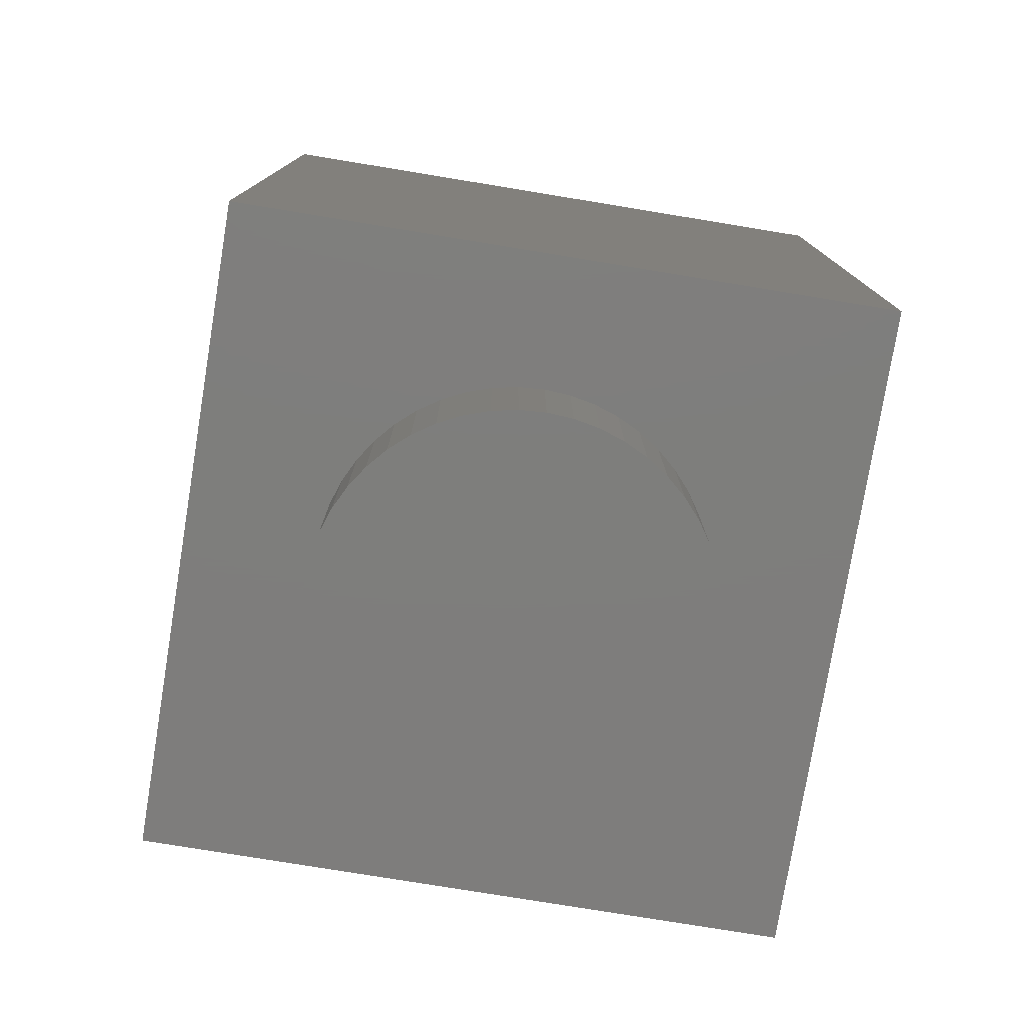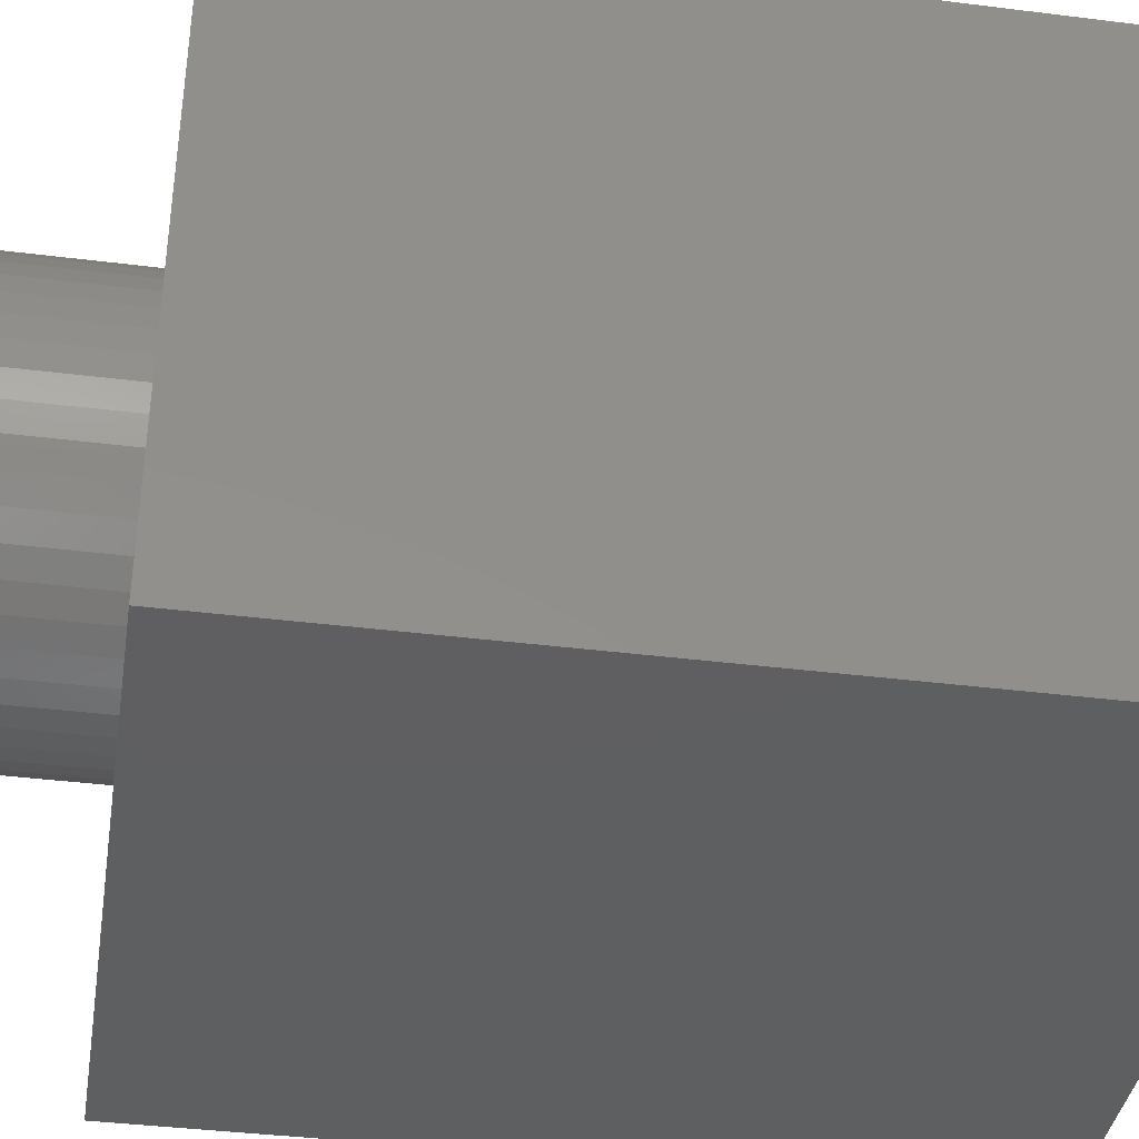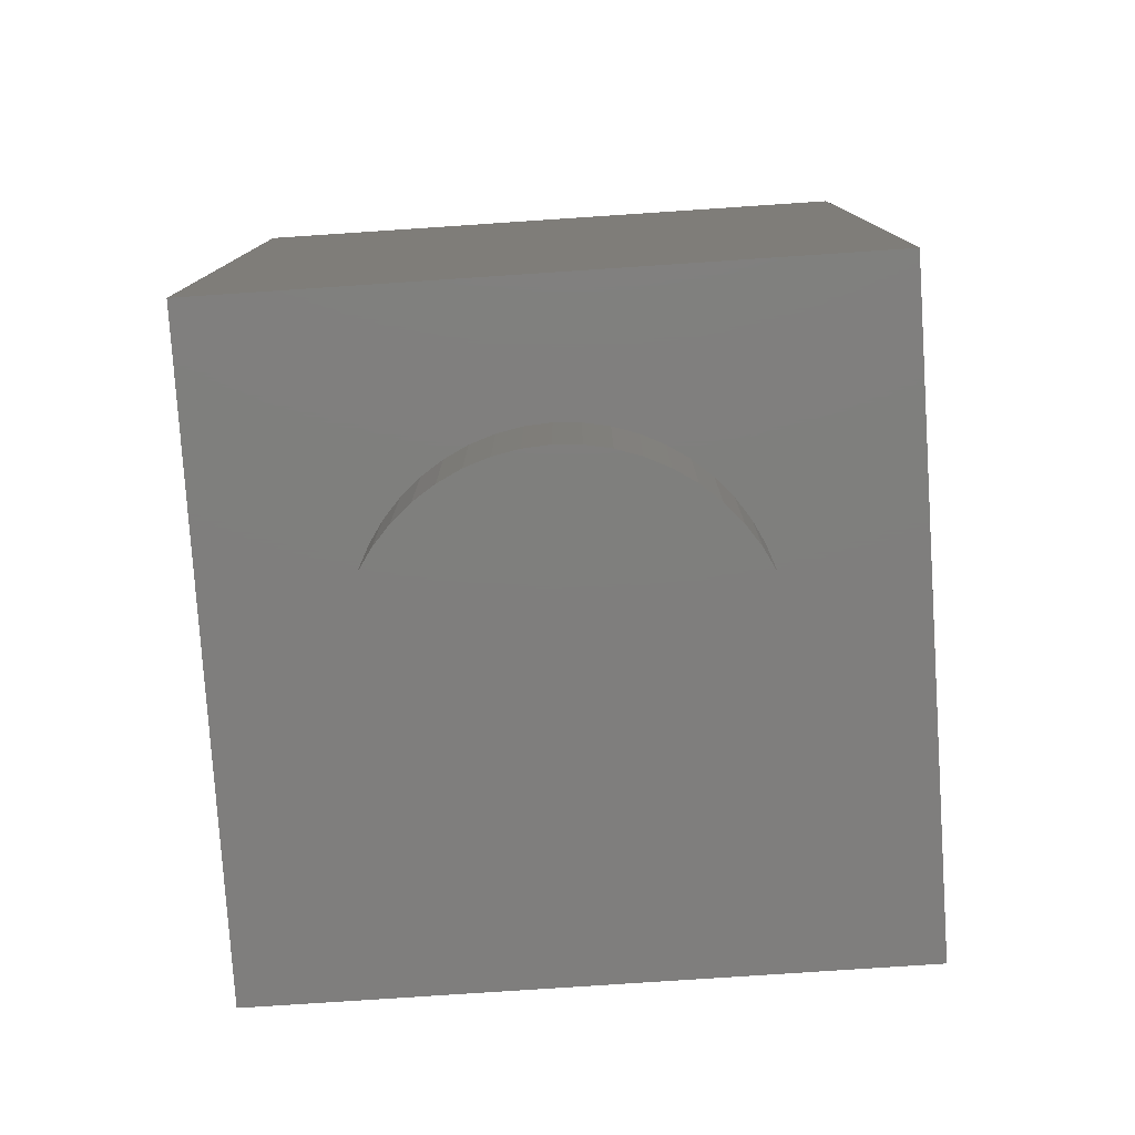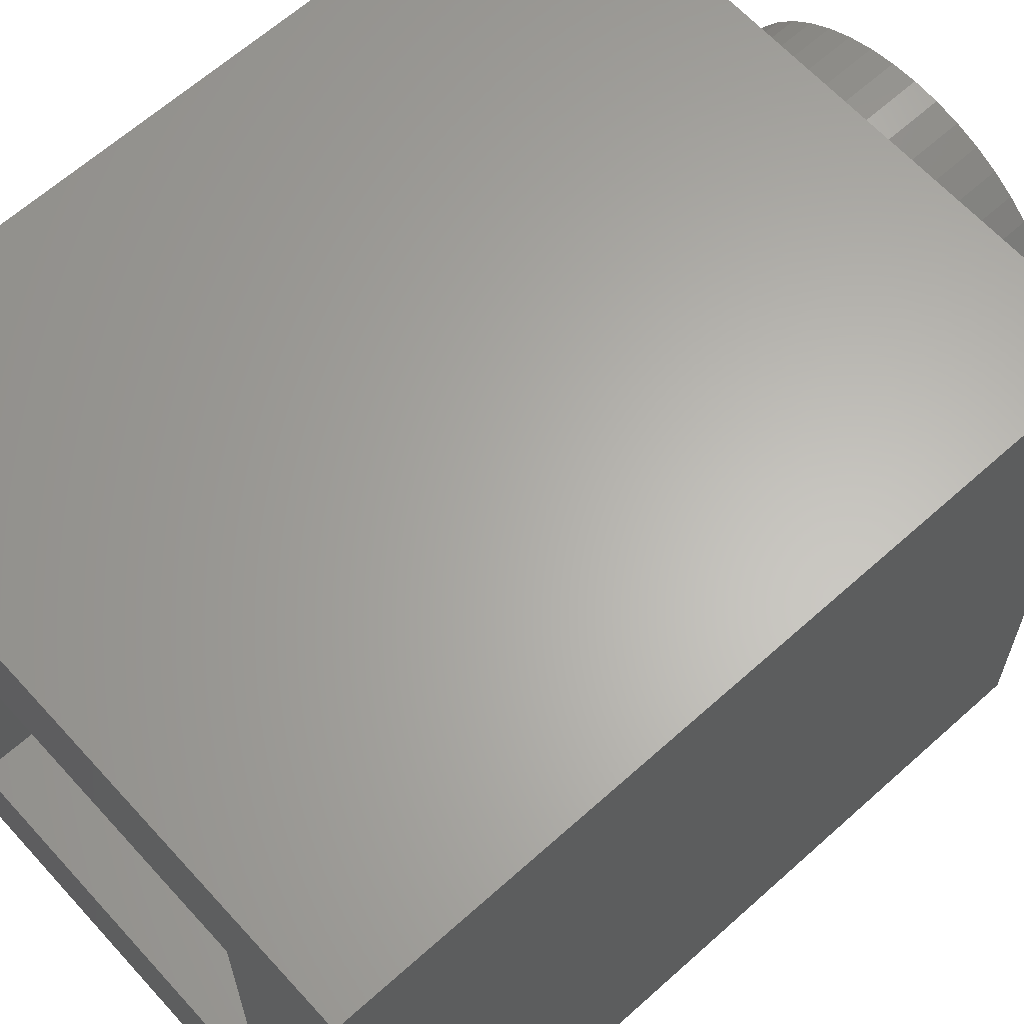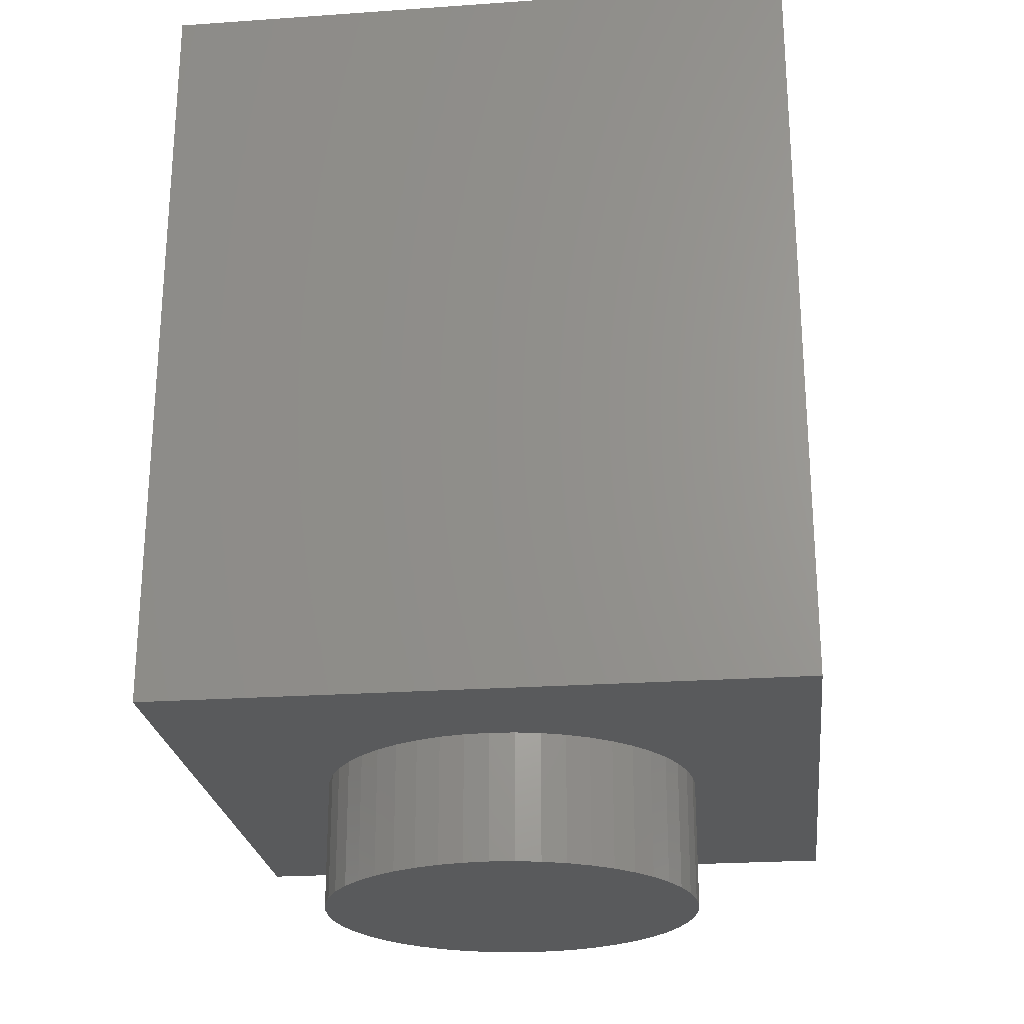
<metadata>
{"format":"stl","ext":"stl","renderer":"f3d","projection":"perspective","resolution":1024,"background":"white","views":[{"elev":-77.6,"azim":80.7,"up":"+Y"},{"elev":-38.6,"azim":81.0,"up":"+Z"},{"elev":-78.6,"azim":-86.2,"up":"+Y"},{"elev":63.8,"azim":-132.2,"up":"+Z"},{"elev":-24.0,"azim":96.6,"up":"+Y"}]}
</metadata>
<code>
# stl→obj: 311 verts, 466 faces
v 0.3132 0 -2.379
v 0 -1.6 -2.4
v 0 0 -2.4
v 0.3132 -1.6 -2.379
v 0.6211 0 -2.318
v 0.6211 -1.6 -2.318
v 0.9185 0 -2.217
v 0.9185 -1.6 -2.217
v 1.2 0 -2.078
v 1.2 -1.6 -2.078
v 1.461 0 -1.904
v 1.461 -1.6 -1.904
v 1.697 0 -1.697
v 1.697 -1.6 -1.697
v 1.904 0 -1.461
v 1.904 -1.6 -1.461
v 2.078 0 -1.2
v 2.078 -1.6 -1.2
v 2.217 0 -0.9185
v 2.217 -1.6 -0.9185
v 2.318 0 -0.6211
v 2.318 -1.6 -0.6211
v 2.379 0 -0.3132
v 2.379 -1.6 -0.3132
v 2.4 0 0
v 2.4 -1.6 0
v 2.379 0 0.3132
v 2.379 -1.6 0.3132
v 2.318 0 0.6211
v 2.318 -1.6 0.6211
v 2.217 0 0.9185
v 2.217 -1.6 0.9185
v 2.078 0 1.2
v 2.078 -1.6 1.2
v 1.904 0 1.461
v 1.904 -1.6 1.461
v 1.697 0 1.697
v 1.697 -1.6 1.697
v 1.461 0 1.904
v 1.461 -1.6 1.904
v 1.2 0 2.078
v 1.2 -1.6 2.078
v 0.9185 0 2.217
v 0.9185 -1.6 2.217
v 0.6211 0 2.318
v 0.6211 -1.6 2.318
v 0.3132 0 2.379
v 0.3132 -1.6 2.379
v 0 0 2.4
v 0 -1.6 2.4
v -0.3132 0 2.379
v -0.3132 -1.6 2.379
v -0.6211 0 2.318
v -0.6211 -1.6 2.318
v -0.9185 0 2.217
v -0.9185 -1.6 2.217
v -1.2 0 2.078
v -1.2 -1.6 2.078
v -1.461 0 1.904
v -1.461 -1.6 1.904
v -1.697 0 1.697
v -1.697 -1.6 1.697
v -1.904 0 1.461
v -1.904 -1.6 1.461
v -2.078 0 1.2
v -2.078 -1.6 1.2
v -2.217 0 0.9185
v -2.217 -1.6 0.9185
v -2.318 0 0.6211
v -2.318 -1.6 0.6211
v -2.379 0 0.3132
v -2.379 -1.6 0.3132
v -2.4 0 0
v -2.4 -1.6 0
v -2.379 0 -0.3132
v -2.379 -1.6 -0.3132
v -2.318 0 -0.6211
v -2.318 -1.6 -0.6211
v -2.217 0 -0.9185
v -2.217 -1.6 -0.9185
v -2.078 0 -1.2
v -2.078 -1.6 -1.2
v -1.904 0 -1.461
v -1.904 -1.6 -1.461
v -1.697 0 -1.697
v -1.697 -1.6 -1.697
v -1.461 0 -1.904
v -1.461 -1.6 -1.904
v -1.2 0 -2.078
v -1.2 -1.6 -2.078
v -0.9185 0 -2.217
v -0.9185 -1.6 -2.217
v -0.6211 0 -2.318
v -0.6211 -1.6 -2.318
v -0.3132 0 -2.379
v -0.3132 -1.6 -2.379
v 0 -1.6 0
v -4 0 4
v -4 0 -4
v 4 0 -4
v 4 0 4
v 4 9.6 4
v -4 9.6 4
v 4 9.6 -4
v -4 9.6 -4
v 2.4 1.6 2.4
v -2.4 1.6 -2.4
v -2.4 1.6 2.4
v 2.4 1.6 -2.4
v -2.4 9.6 2.4
v 2.4 9.6 2.4
v 2.4 9.6 -2.4
v -2.4 9.6 -2.4
v 0 4.8 -4
v 0 2.8 -4
v -0.2506 2.817 -4
v -0.4969 2.868 -4
v -0.7348 2.952 -4
v -0.96 3.068 -4
v -1.169 3.213 -4
v -1.358 3.386 -4
v -1.523 3.582 -4
v -1.663 3.8 -4
v -1.774 4.035 -4
v -1.855 4.282 -4
v -1.903 4.539 -4
v -1.92 4.8 -4
v -1.903 5.061 -4
v -1.855 5.318 -4
v -1.774 5.565 -4
v -1.663 5.8 -4
v -1.523 6.018 -4
v -1.358 6.214 -4
v -1.169 6.387 -4
v -0.96 6.532 -4
v -0.7348 6.648 -4
v -0.4969 6.732 -4
v -0.2506 6.783 -4
v 0 6.8 -4
v 0.2506 6.783 -4
v 0.4969 6.732 -4
v 0.7348 6.648 -4
v 0.96 6.532 -4
v 1.169 6.387 -4
v 1.358 6.214 -4
v 1.523 6.018 -4
v 1.663 5.8 -4
v 1.774 5.565 -4
v 1.855 5.318 -4
v 1.903 5.061 -4
v 1.92 4.8 -4
v 1.903 4.539 -4
v 1.855 4.282 -4
v 1.774 4.035 -4
v 1.663 3.8 -4
v 1.523 3.582 -4
v 1.358 3.386 -4
v 1.169 3.213 -4
v 0.96 3.068 -4
v 0.7348 2.952 -4
v 0.4969 2.868 -4
v 0.2506 2.817 -4
v 0 2 -4
v -0.355 2.024 -4
v -0.284 2.579 -4
v 0 2.56 -4
v -0.7039 2.095 -4
v -0.5631 2.636 -4
v -1.041 2.213 -4
v -0.8328 2.731 -4
v -1.36 2.375 -4
v -1.088 2.86 -4
v -1.656 2.579 -4
v -1.325 3.023 -4
v -1.923 2.82 -4
v -1.539 3.216 -4
v -2.158 3.095 -4
v -1.726 3.436 -4
v -2.356 3.4 -4
v -1.884 3.68 -4
v -2.513 3.728 -4
v -2.01 3.943 -4
v -2.627 4.075 -4
v -2.102 4.22 -4
v -2.697 4.435 -4
v -2.157 4.508 -4
v -2.72 4.8 -4
v -2.176 4.8 -4
v -2.697 5.165 -4
v -2.157 5.092 -4
v -2.627 5.525 -4
v -2.102 5.38 -4
v -2.513 5.872 -4
v -2.01 5.657 -4
v -2.356 6.2 -4
v -1.884 5.92 -4
v -2.158 6.505 -4
v -1.726 6.164 -4
v -1.923 6.78 -4
v -1.539 6.384 -4
v -1.656 7.021 -4
v -1.325 6.577 -4
v -1.36 7.225 -4
v -1.088 6.74 -4
v -1.041 7.387 -4
v -0.8328 6.87 -4
v -0.7039 7.505 -4
v -0.5631 6.964 -4
v -0.355 7.576 -4
v -0.284 7.021 -4
v 0 7.6 -4
v 0 7.04 -4
v 0.355 7.576 -4
v 0.284 7.021 -4
v 0.7039 7.505 -4
v 0.5631 6.964 -4
v 1.041 7.387 -4
v 0.8328 6.87 -4
v 1.36 7.225 -4
v 1.088 6.74 -4
v 1.656 7.021 -4
v 1.325 6.577 -4
v 1.923 6.78 -4
v 1.539 6.384 -4
v 2.158 6.505 -4
v 1.726 6.164 -4
v 2.356 6.2 -4
v 1.884 5.92 -4
v 2.513 5.872 -4
v 2.01 5.657 -4
v 2.627 5.525 -4
v 2.102 5.38 -4
v 2.697 5.165 -4
v 2.157 5.092 -4
v 2.72 4.8 -4
v 2.176 4.8 -4
v 2.697 4.435 -4
v 2.157 4.508 -4
v 2.627 4.075 -4
v 2.102 4.22 -4
v 2.513 3.728 -4
v 2.01 3.943 -4
v 2.356 3.4 -4
v 1.884 3.68 -4
v 2.158 3.095 -4
v 1.726 3.436 -4
v 1.923 2.82 -4
v 1.539 3.216 -4
v 1.656 2.579 -4
v 1.325 3.023 -4
v 1.36 2.375 -4
v 1.088 2.86 -4
v 1.041 2.213 -4
v 0.8328 2.731 -4
v 0.7039 2.095 -4
v 0.5631 2.636 -4
v 0.355 2.024 -4
v 0.284 2.579 -4
v 0 2.3 -4
v -0.3132 2.321 -4
v -0.6211 2.385 -4
v -0.9185 2.49 -4
v -1.2 2.635 -4
v -1.461 2.817 -4
v -1.697 3.032 -4
v -1.904 3.278 -4
v -2.078 3.55 -4
v -2.217 3.843 -4
v -2.318 4.153 -4
v -2.379 4.474 -4
v -2.4 4.8 -4
v -2.379 5.126 -4
v -2.318 5.447 -4
v -2.217 5.757 -4
v -2.078 6.05 -4
v -1.904 6.322 -4
v -1.697 6.568 -4
v -1.461 6.784 -4
v -1.2 6.965 -4
v -0.9185 7.11 -4
v -0.6211 7.215 -4
v -0.3132 7.279 -4
v 0 7.3 -4
v 0.3132 7.279 -4
v 0.6211 7.215 -4
v 0.9185 7.11 -4
v 1.2 6.965 -4
v 1.461 6.784 -4
v 1.697 6.568 -4
v 1.904 6.322 -4
v 2.078 6.05 -4
v 2.217 5.757 -4
v 2.318 5.447 -4
v 2.379 5.126 -4
v 2.4 4.8 -4
v 2.379 4.474 -4
v 2.318 4.153 -4
v 2.217 3.843 -4
v 2.078 3.55 -4
v 1.904 3.278 -4
v 1.697 3.032 -4
v 1.461 2.817 -4
v 1.2 2.635 -4
v 0.9185 2.49 -4
v 0.6211 2.385 -4
v 0.3132 2.321 -4
v -2.72 2 -4
v -2.72 7.6 -4
v 2.72 7.6 -4
v 2.72 2 -4
v -4 -0 -4
f 1 2 3
f 2 1 4
f 5 4 1
f 4 5 6
f 7 6 5
f 6 7 8
f 9 8 7
f 8 9 10
f 11 10 9
f 10 11 12
f 13 12 11
f 12 13 14
f 15 14 13
f 14 15 16
f 17 16 15
f 16 17 18
f 19 18 17
f 18 19 20
f 21 20 19
f 20 21 22
f 23 22 21
f 22 23 24
f 25 24 23
f 24 25 26
f 27 26 25
f 26 27 28
f 29 28 27
f 28 29 30
f 31 30 29
f 30 31 32
f 33 32 31
f 32 33 34
f 35 34 33
f 34 35 36
f 37 36 35
f 36 37 38
f 39 38 37
f 38 39 40
f 41 40 39
f 40 41 42
f 43 42 41
f 42 43 44
f 45 44 43
f 44 45 46
f 47 46 45
f 46 47 48
f 49 48 47
f 48 49 50
f 51 50 49
f 50 51 52
f 53 52 51
f 52 53 54
f 55 54 53
f 54 55 56
f 57 56 55
f 56 57 58
f 59 58 57
f 58 59 60
f 61 60 59
f 60 61 62
f 63 62 61
f 62 63 64
f 65 64 63
f 64 65 66
f 67 66 65
f 66 67 68
f 69 68 67
f 68 69 70
f 71 70 69
f 70 71 72
f 73 72 71
f 72 73 74
f 75 74 73
f 74 75 76
f 77 76 75
f 76 77 78
f 79 78 77
f 78 79 80
f 81 80 79
f 80 81 82
f 83 82 81
f 82 83 84
f 85 84 83
f 84 85 86
f 87 86 85
f 86 87 88
f 89 88 87
f 88 89 90
f 91 90 89
f 90 91 92
f 93 92 91
f 92 93 94
f 95 94 93
f 94 95 96
f 3 96 95
f 96 3 2
f 97 2 4
f 97 4 6
f 97 6 8
f 97 8 10
f 97 10 12
f 97 12 14
f 97 14 16
f 97 16 18
f 97 18 20
f 97 20 22
f 97 22 24
f 97 24 26
f 97 26 28
f 97 28 30
f 97 30 32
f 97 32 34
f 97 34 36
f 97 36 38
f 97 38 40
f 97 40 42
f 97 42 44
f 97 44 46
f 97 46 48
f 97 48 50
f 97 50 52
f 97 52 54
f 97 54 56
f 97 56 58
f 97 58 60
f 97 60 62
f 97 62 64
f 97 64 66
f 97 66 68
f 97 68 70
f 97 70 72
f 97 72 74
f 97 74 76
f 97 76 78
f 97 78 80
f 97 80 82
f 97 82 84
f 97 84 86
f 97 86 88
f 97 88 90
f 97 90 92
f 97 92 94
f 97 94 96
f 97 96 2
f 98 99 100
f 100 101 98
f 98 101 102
f 102 103 98
f 101 100 104
f 104 102 101
f 99 98 103
f 103 105 99
f 106 107 108
f 107 106 109
f 106 110 111
f 110 106 108
f 109 111 112
f 111 109 106
f 107 112 113
f 112 107 109
f 108 113 110
f 113 108 107
f 113 112 104
f 104 105 113
f 104 112 111
f 111 102 104
f 111 110 103
f 103 102 111
f 103 110 113
f 113 105 103
f 114 115 116
f 114 116 117
f 114 117 118
f 114 118 119
f 114 119 120
f 114 120 121
f 114 121 122
f 114 122 123
f 114 123 124
f 114 124 125
f 114 125 126
f 114 126 127
f 114 127 128
f 114 128 129
f 114 129 130
f 114 130 131
f 114 131 132
f 114 132 133
f 114 133 134
f 114 134 135
f 114 135 136
f 114 136 137
f 114 137 138
f 114 138 139
f 114 139 140
f 114 140 141
f 114 141 142
f 114 142 143
f 114 143 144
f 114 144 145
f 114 145 146
f 114 146 147
f 114 147 148
f 114 148 149
f 114 149 150
f 114 150 151
f 114 151 152
f 114 152 153
f 114 153 154
f 114 154 155
f 114 155 156
f 114 156 157
f 114 157 158
f 114 158 159
f 114 159 160
f 114 160 161
f 114 161 162
f 114 162 115
f 163 164 165
f 165 166 163
f 164 167 168
f 168 165 164
f 167 169 170
f 170 168 167
f 169 171 172
f 172 170 169
f 171 173 174
f 174 172 171
f 173 175 176
f 176 174 173
f 175 177 178
f 178 176 175
f 177 179 180
f 180 178 177
f 179 181 182
f 182 180 179
f 181 183 184
f 184 182 181
f 183 185 186
f 186 184 183
f 185 187 188
f 188 186 185
f 187 189 190
f 190 188 187
f 189 191 192
f 192 190 189
f 191 193 194
f 194 192 191
f 193 195 196
f 196 194 193
f 195 197 198
f 198 196 195
f 197 199 200
f 200 198 197
f 199 201 202
f 202 200 199
f 201 203 204
f 204 202 201
f 203 205 206
f 206 204 203
f 205 207 208
f 208 206 205
f 207 209 210
f 210 208 207
f 209 211 212
f 212 210 209
f 211 213 214
f 214 212 211
f 213 215 216
f 216 214 213
f 215 217 218
f 218 216 215
f 217 219 220
f 220 218 217
f 219 221 222
f 222 220 219
f 221 223 224
f 224 222 221
f 223 225 226
f 226 224 223
f 225 227 228
f 228 226 225
f 227 229 230
f 230 228 227
f 229 231 232
f 232 230 229
f 231 233 234
f 234 232 231
f 233 235 236
f 236 234 233
f 235 237 238
f 238 236 235
f 237 239 240
f 240 238 237
f 239 241 242
f 242 240 239
f 241 243 244
f 244 242 241
f 243 245 246
f 246 244 243
f 245 247 248
f 248 246 245
f 247 249 250
f 250 248 247
f 249 251 252
f 252 250 249
f 251 253 254
f 254 252 251
f 253 255 256
f 256 254 253
f 255 257 258
f 258 256 255
f 257 163 166
f 166 258 257
f 259 260 116
f 116 115 259
f 260 261 117
f 117 116 260
f 261 262 118
f 118 117 261
f 262 263 119
f 119 118 262
f 263 264 120
f 120 119 263
f 264 265 121
f 121 120 264
f 265 266 122
f 122 121 265
f 266 267 123
f 123 122 266
f 267 268 124
f 124 123 267
f 268 269 125
f 125 124 268
f 269 270 126
f 126 125 269
f 270 271 127
f 127 126 270
f 271 272 128
f 128 127 271
f 272 273 129
f 129 128 272
f 273 274 130
f 130 129 273
f 274 275 131
f 131 130 274
f 275 276 132
f 132 131 275
f 276 277 133
f 133 132 276
f 277 278 134
f 134 133 277
f 278 279 135
f 135 134 278
f 279 280 136
f 136 135 279
f 280 281 137
f 137 136 280
f 281 282 138
f 138 137 281
f 282 283 139
f 139 138 282
f 283 284 140
f 140 139 283
f 284 285 141
f 141 140 284
f 285 286 142
f 142 141 285
f 286 287 143
f 143 142 286
f 287 288 144
f 144 143 287
f 288 289 145
f 145 144 288
f 289 290 146
f 146 145 289
f 290 291 147
f 147 146 290
f 291 292 148
f 148 147 291
f 292 293 149
f 149 148 292
f 293 294 150
f 150 149 293
f 294 295 151
f 151 150 294
f 295 296 152
f 152 151 295
f 296 297 153
f 153 152 296
f 297 298 154
f 154 153 297
f 298 299 155
f 155 154 298
f 299 300 156
f 156 155 299
f 300 301 157
f 157 156 300
f 301 302 158
f 158 157 301
f 302 303 159
f 159 158 302
f 303 304 160
f 160 159 303
f 304 305 161
f 161 160 304
f 305 306 162
f 162 161 305
f 306 259 115
f 115 162 306
f 164 163 307
f 167 164 307
f 169 167 307
f 171 169 307
f 173 171 307
f 175 173 307
f 177 175 307
f 179 177 307
f 181 179 307
f 183 181 307
f 185 183 307
f 187 185 307
f 189 187 308
f 191 189 308
f 193 191 308
f 195 193 308
f 197 195 308
f 199 197 308
f 201 199 308
f 203 201 308
f 205 203 308
f 207 205 308
f 209 207 308
f 211 209 308
f 213 211 309
f 215 213 309
f 217 215 309
f 219 217 309
f 221 219 309
f 223 221 309
f 225 223 309
f 227 225 309
f 229 227 309
f 231 229 309
f 233 231 309
f 235 233 309
f 237 235 310
f 239 237 310
f 241 239 310
f 243 241 310
f 245 243 310
f 247 245 310
f 249 247 310
f 251 249 310
f 253 251 310
f 255 253 310
f 257 255 310
f 163 257 310
f 105 308 309
f 309 104 105
f 104 309 310
f 310 100 104
f 100 310 307
f 307 311 100
f 311 307 308
f 308 105 311

</code>
